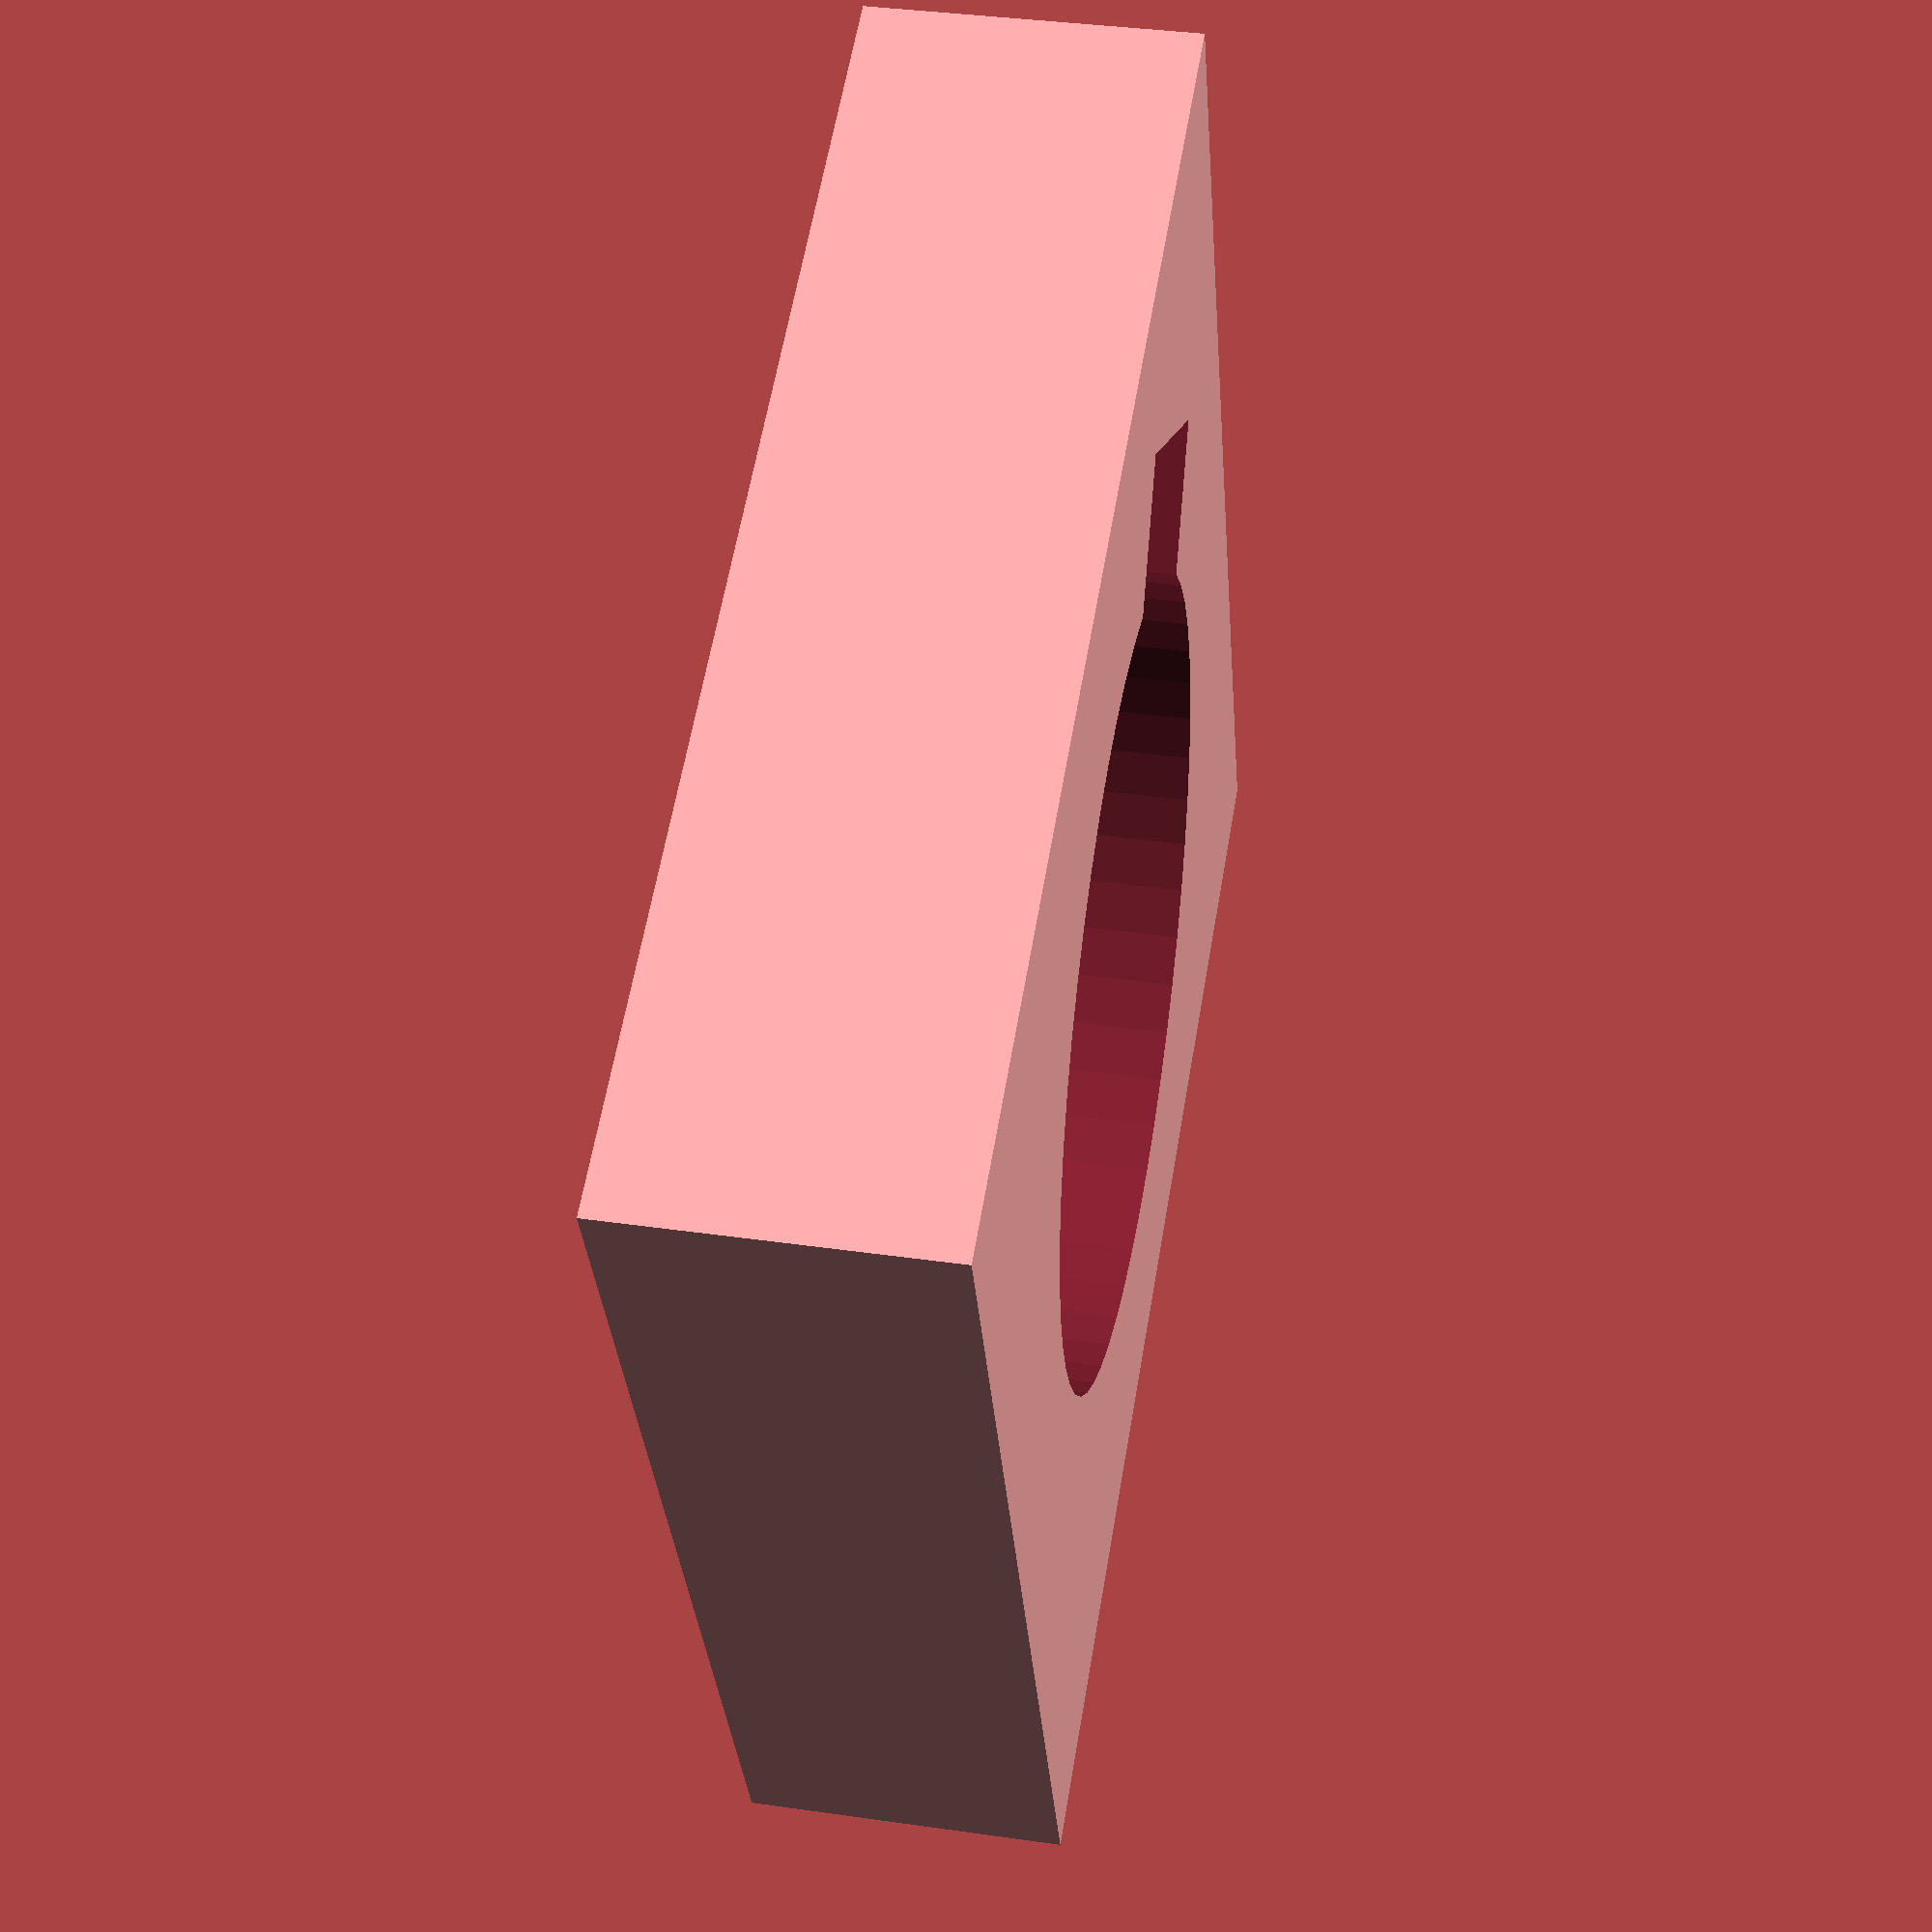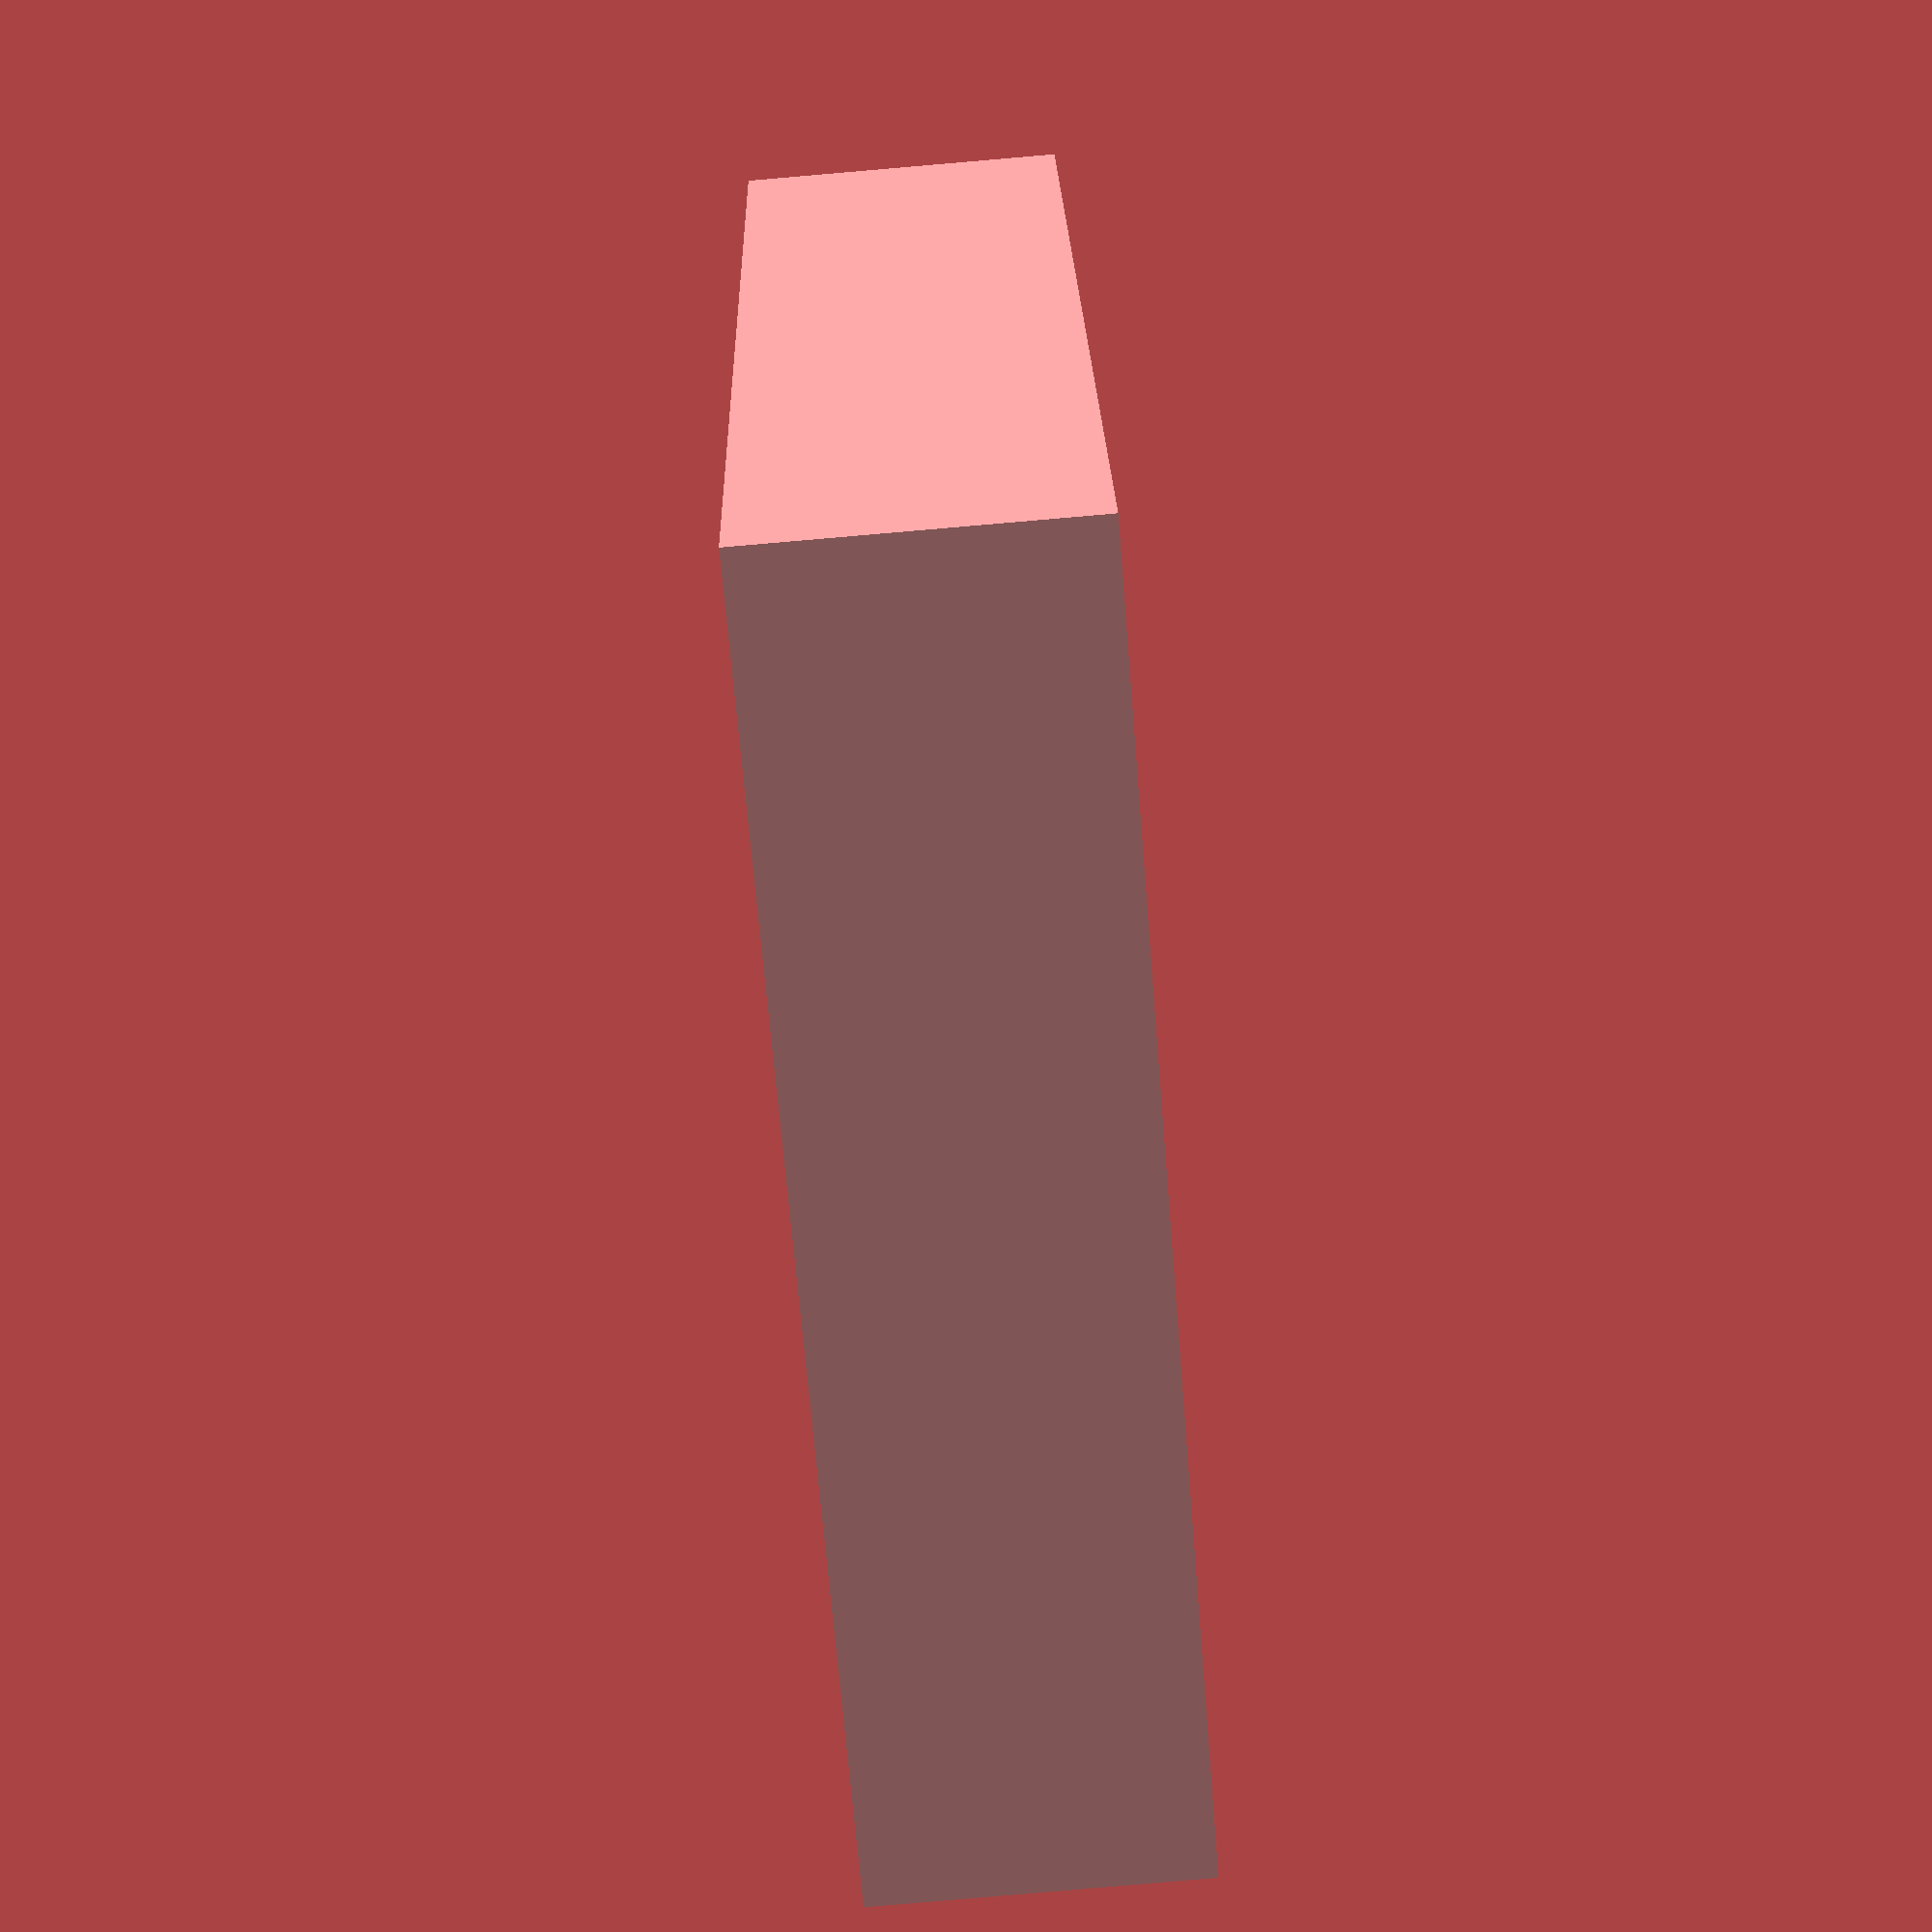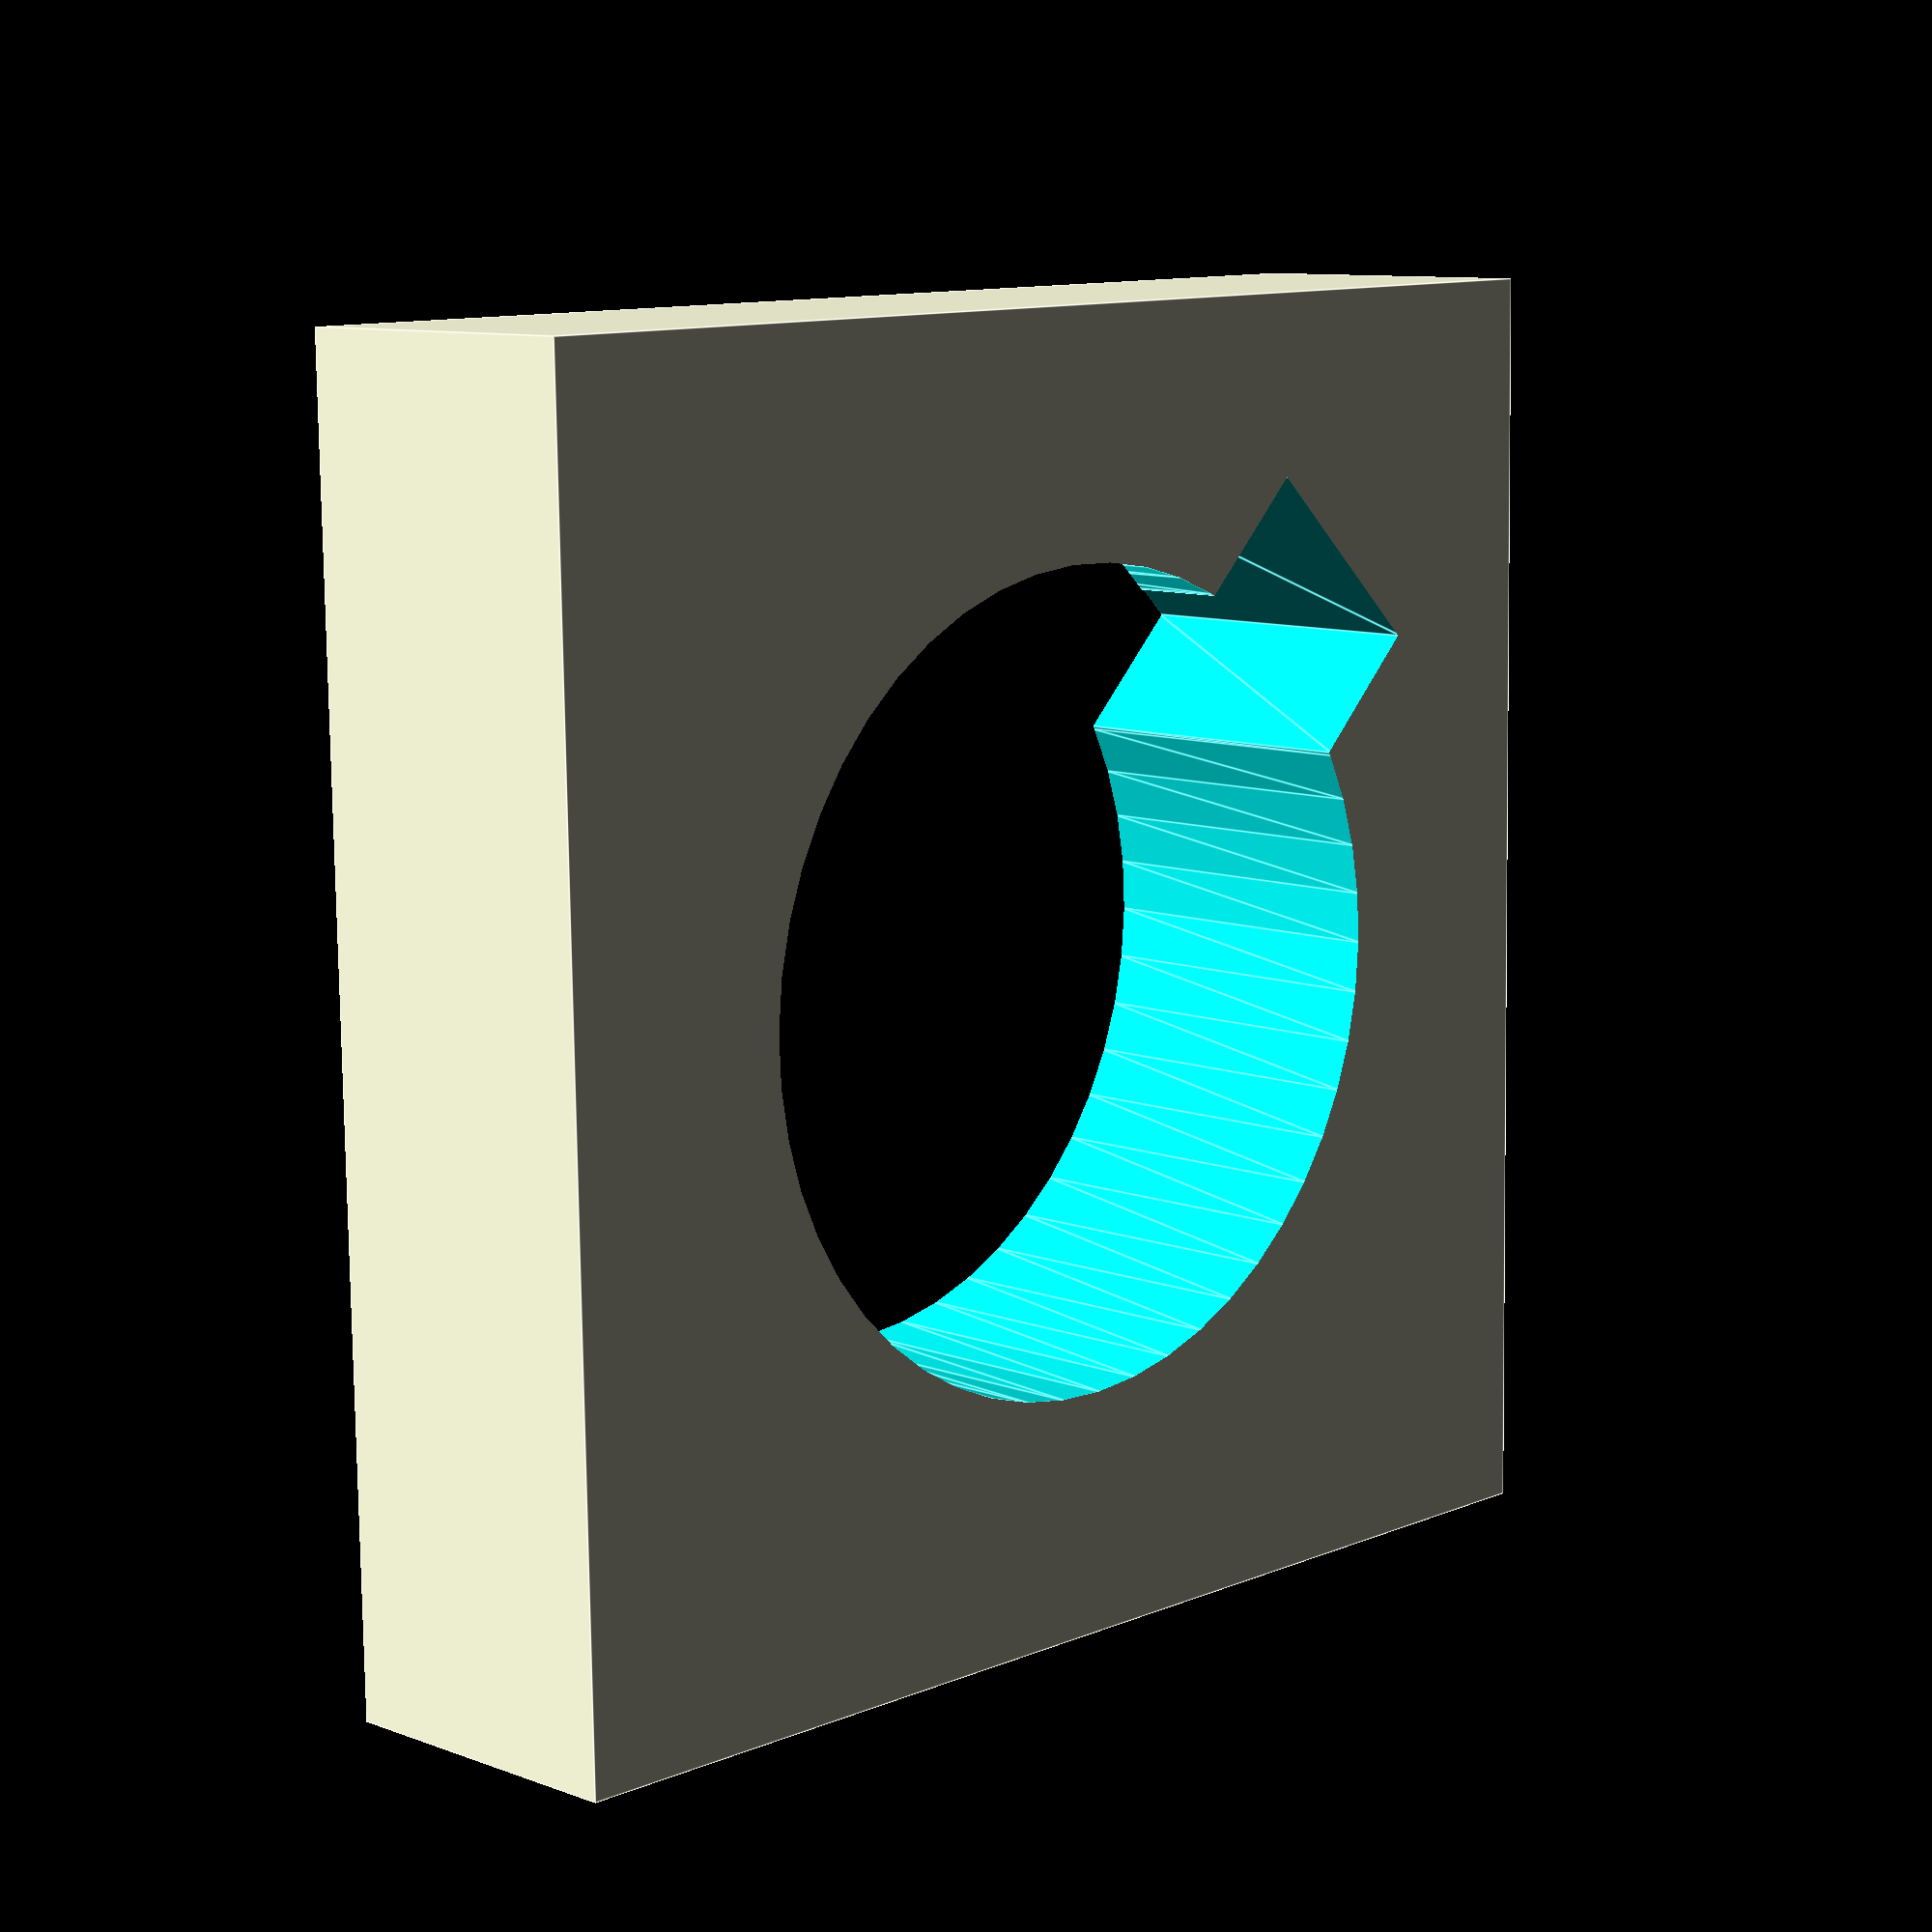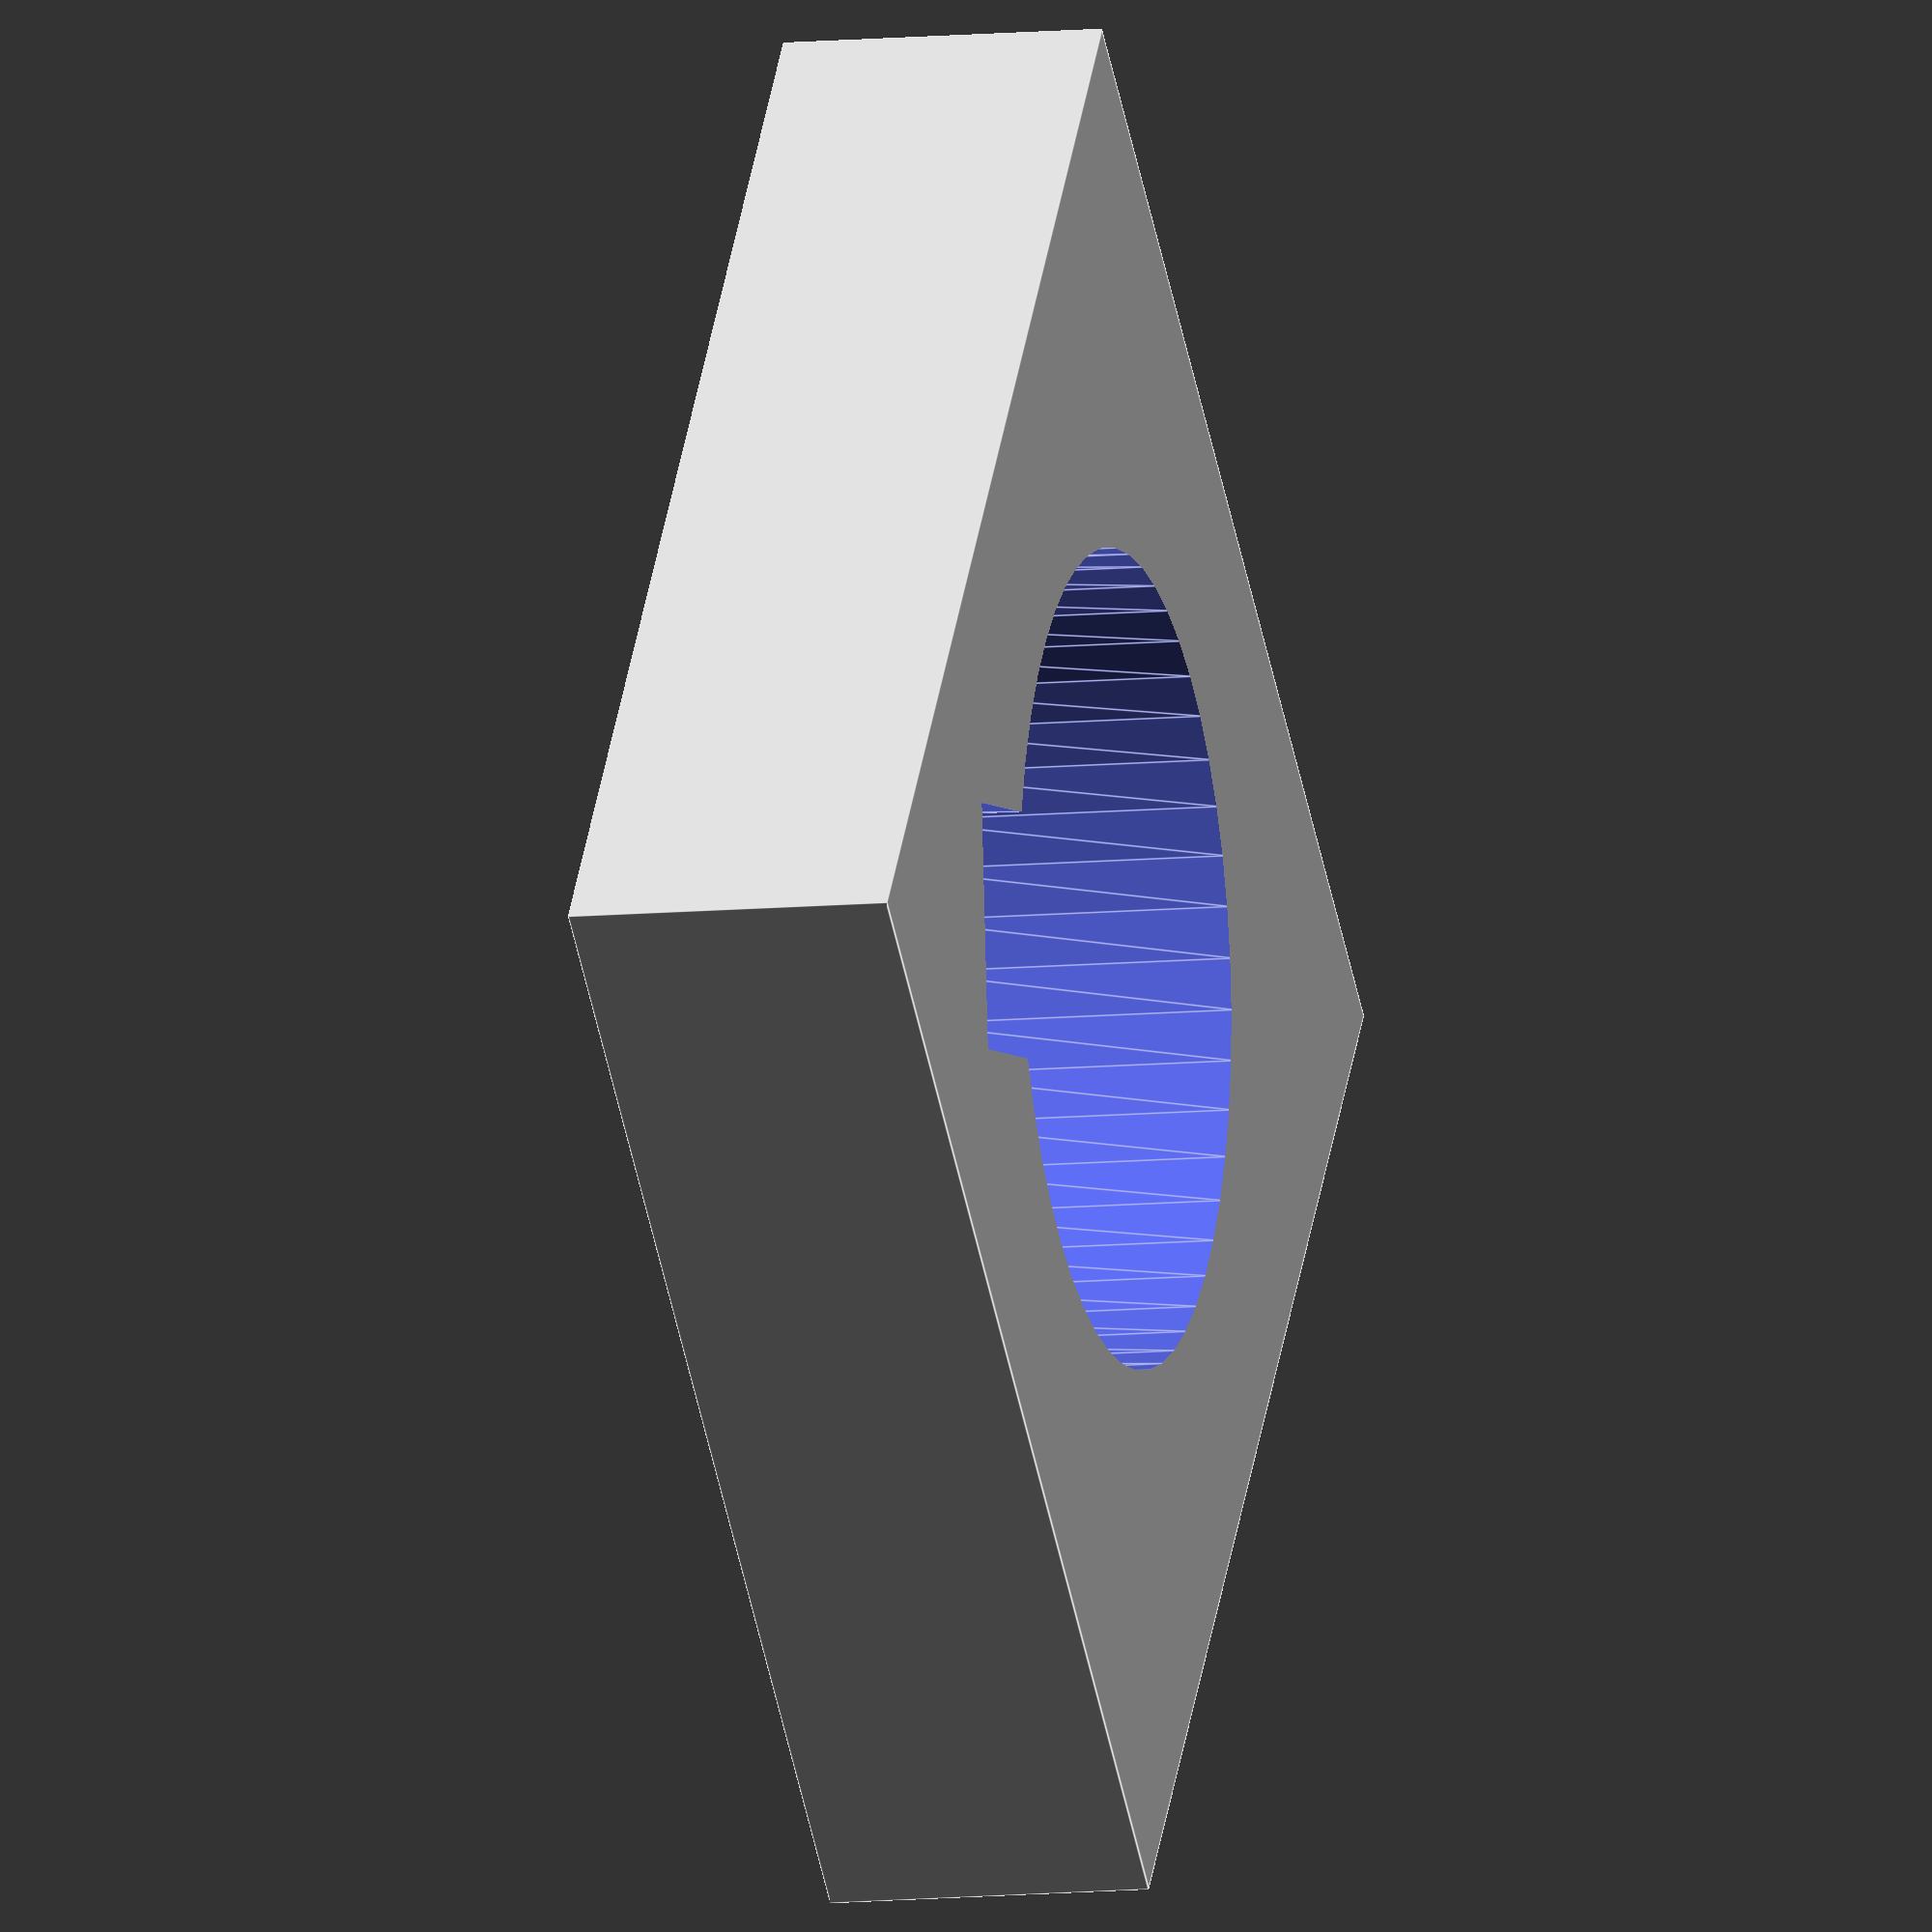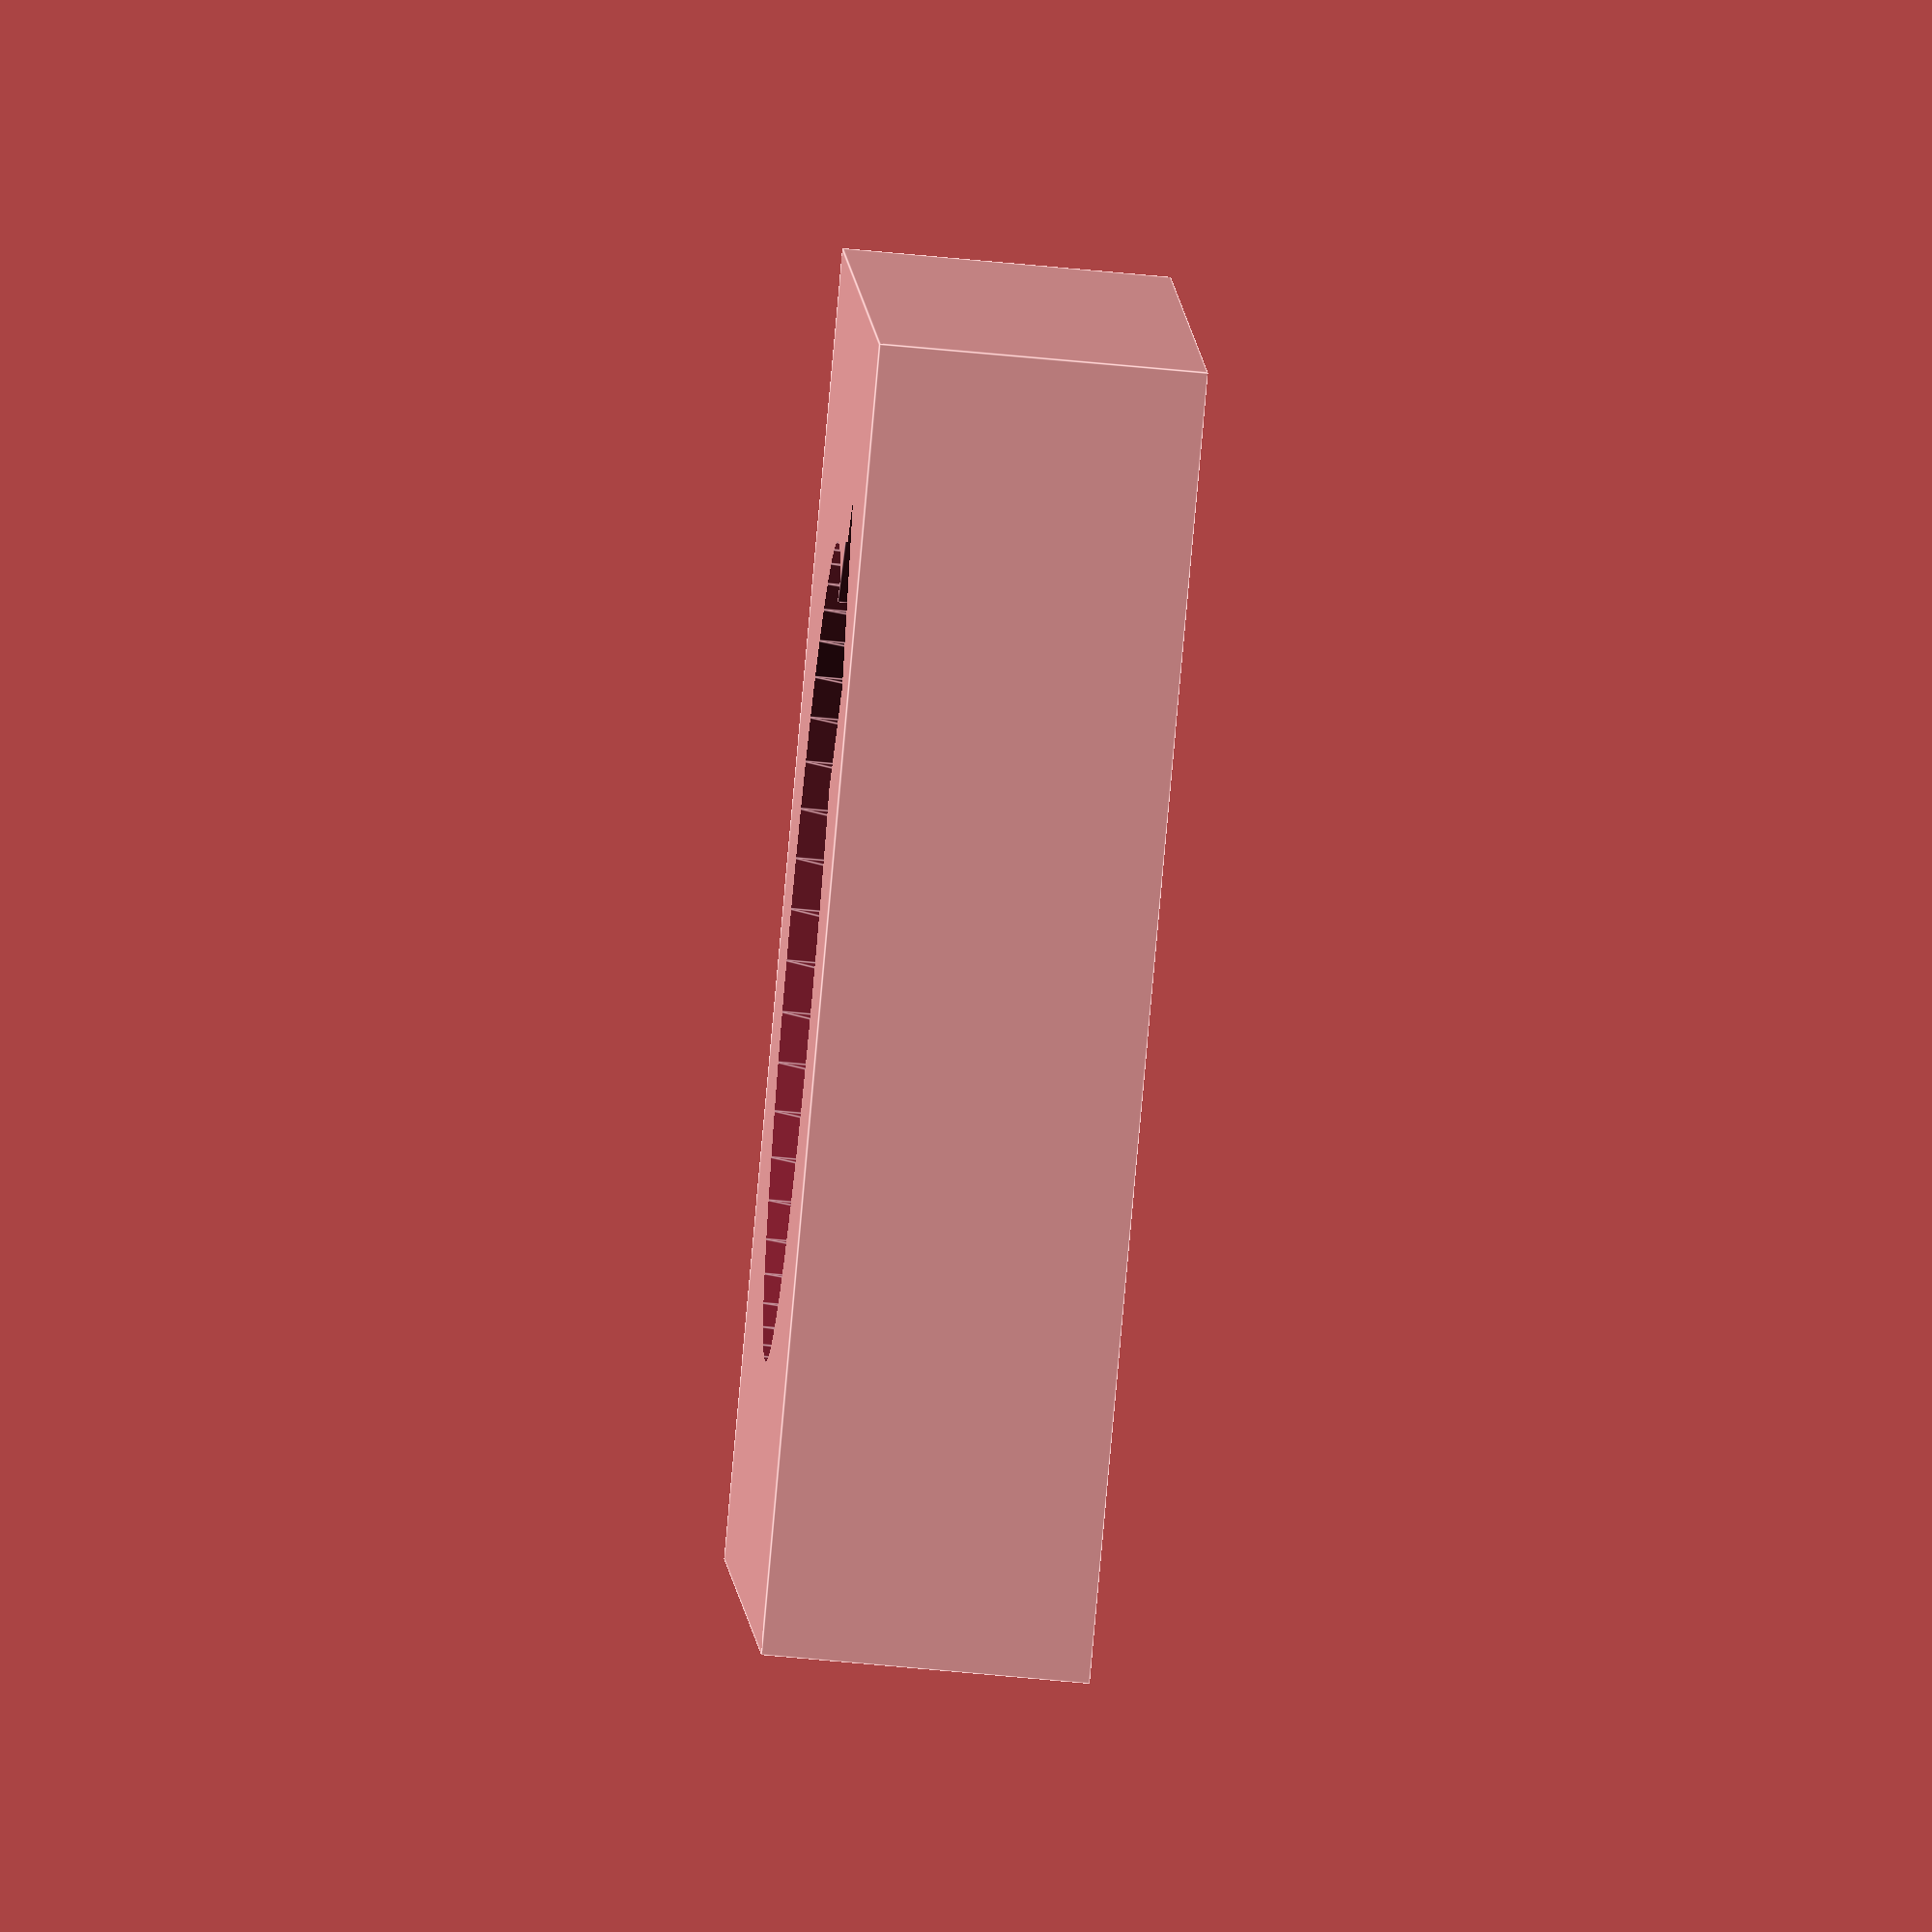
<openscad>
/*
  author: Christopher O'Brien  <obriencj@gmail.com>
  license: GPL v3

  Some modules for cutting a bore through objects, with optional
  standard english key profiles.
*/



/*
  [[min diameter in inches, key width in inches], ...]
*/
function _eng_std_keysizes() =
     [[-1/0, 0],
      [5/16, 3/32],
      [1/2, 1/8],
      [5/8, 3/16],
      [15/16, 1/4],
      [21/16, 5/16],
      [23/16, 3/8],
      [29/16, 1/2],
      [37/16, 5/8],
      [45/16, 3/4],
      [53/16, 7/8],
      [61/16, 1],
      [1/0, undef]]; // Inf sentinal value


function _minmax_key_recur(val, index, table) =
     let(curr = table[index],
	 next = table[index + 1])
     ((curr[0] <= val) && (val < next[0]))? curr[1]:
     _minmax_key_recur(val, index + 1, table);


function eng_std_keysize(bore_d_inches) =
     bore_d_inches?
     _minmax_key_recur(bore_d_inches, 0, _eng_std_keysizes()):
     0;


function inch_to_mm(x) = x * 25.4;
function vec_inch_to_mm(v) = [for(x=v) inch_to_mm(x)];

function mm_to_inch(x) = x / 25.4;


module _2d_cutout(thick, position, overshoot=0.05) {

     // overshoot is used to prevent weird z-clipping artifacts, it
     // ensures that the subtracted shape is slightly thicker than the
     // solid body and passes both faces fully. If the cutout is not
     // meant to go all the way through, set overshoot to 0 and
     // overstate the thickness by some amount.

     oz = thick + (overshoot * 2);
     op = [position.x, position.y, position.z - overshoot];

     difference() {
	  children(0);
	  translate(op) {
	       linear_extrude(oz) {
		    children(1);
	       };
	  };
     };
}


module _bore(r, k, keygap=0.25) {
     // The the square key dimension k describes the height and width
     // of the key itself. While the width should match for the bore,
     // the height should have some "wiggle room." That value is the
     // keygap parameter.

     //echo("bore: r=", r, "k=", k);

     circle(r, $fa=1, $fs=1);
     if(k) {
	  translate([0, r + keygap]) {
	       square([k, k], true);
	  };
     };
}


module with_bore(bore_r, key, thick,
		 position=[0, 0, 0], angle=0,
		 overshoot=0.05) {

     _2d_cutout(thick, position, overshoot) {
	  union() {
	       children();
	  };
	  rotate([0, 0, angle]) {
	       _bore(bore_r, key);
	  };
     };
}


module with_eng_std_bore(bore_d_inches, depth_inches, keyed=false,
			 position=[0, 0, 0], angle=0,
			 overshoot=0.05) {

     r = inch_to_mm(bore_d_inches) / 2;
     k = inch_to_mm(keyed? eng_std_keysize(bore_d_inches): 0);
     z = inch_to_mm(depth_inches);
     with_bore(r, k, z, position, angle, overshoot) {
	  children();
     };
}


module with_1_2_inch_bore(depth_inches, keyed=false,
			  position=[0, 0, 0], angle=0,
			  overshoot=0.05) {

     with_eng_std_bore(1/2, depth_inches, keyed,
		       position, angle, overshoot) {
	  children();
     };
}


module with_5_8_inch_bore(depth_inches, keyed=false,
			  position=[0, 0, 0], angle=0,
			  overshoot=0.05) {

     with_eng_std_bore(5/8, depth_inches, keyed,
		       position, angle, overshoot) {
	  children();
     };
}


module eng_cube(eng_dimensions, center=false) {
     cube(vec_inch_to_mm(eng_dimensions), center=center);
}


module 5_8_inch_square_spacer(thick_inches, keyed=true) {

     // since the eng_cube will be centered, we need to shift the
     // starting position of the bore downwards by half that amount.
     pos = vec_inch_to_mm([0, 0, -thick_inches / 2]);

     with_5_8_inch_bore(thick_inches, keyed=keyed, position=pos, angle=45) {
	  eng_cube([1, 1, thick_inches], true);
     };
}


/* a 1" x 1" x 1/4" spacer with a 5/8" keyed bore */
5_8_inch_square_spacer(1/4);


// The end.

</openscad>
<views>
elev=323.5 azim=23.0 roll=100.5 proj=p view=wireframe
elev=83.3 azim=195.6 roll=94.9 proj=p view=wireframe
elev=350.5 azim=1.1 roll=134.5 proj=p view=edges
elev=189.4 azim=320.6 roll=75.1 proj=o view=edges
elev=68.4 azim=287.5 roll=264.6 proj=o view=edges
</views>
